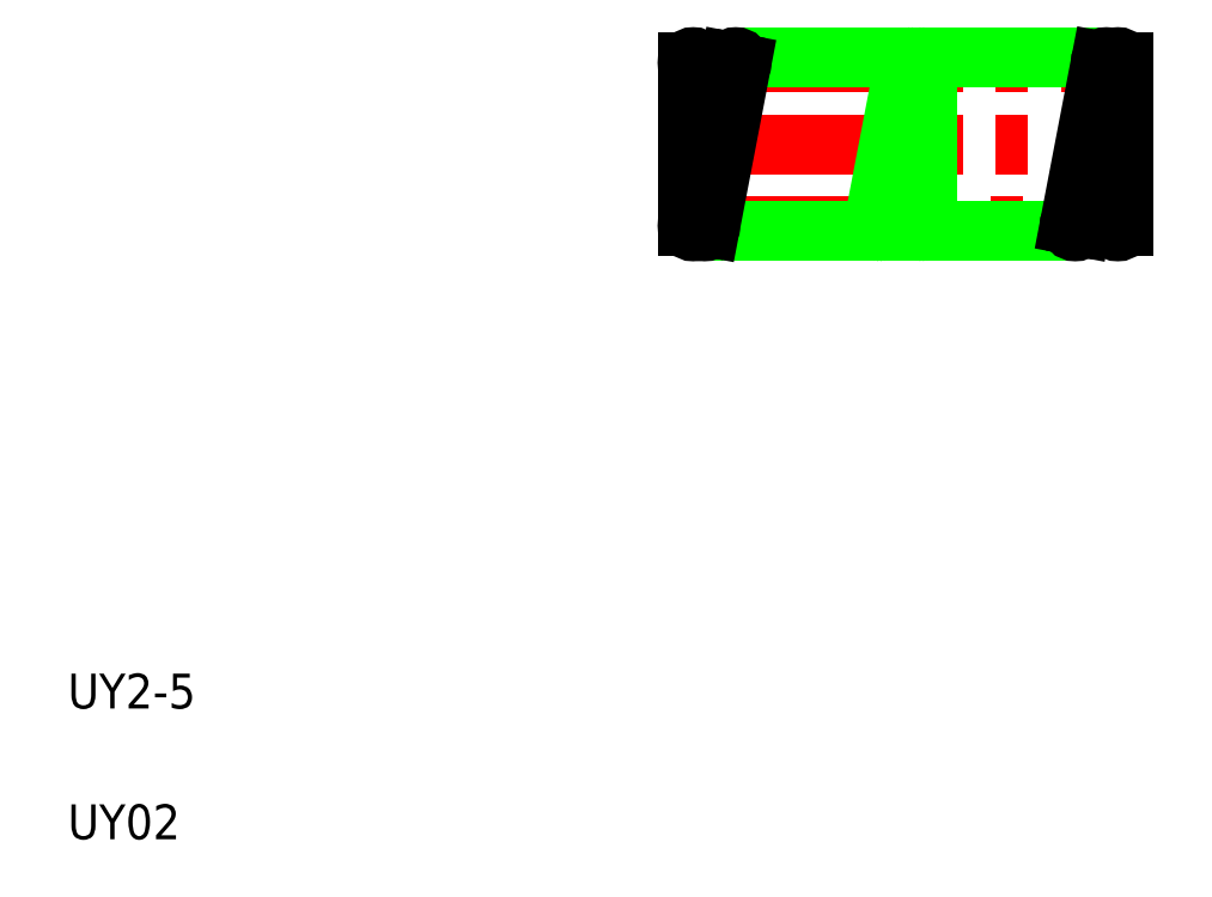
<metadata>
{"format":"dxf","ext":"dxf","renderer":"ezdxf+matplotlib","layout":"modelspace","background":"white","min_lineweight":24,"dpi":150}
</metadata>
<code>
0
SECTION
2
ENTITIES
0
LINE
8
CENTER
10
11.01
20
12.09
30
0
11
16.31
21
12.09
31
0
0
LINE
8
CENTER
10
10.95
20
11.16
30
0
11
16.31
21
11.16
31
0
0
LINE
8
CENTER
10
11.01
20
13.03
30
0
11
16.31
21
13.03
31
0
0
LINE
8
0
10
11.66
20
13.09
30
0
11
15.91
21
13.09
31
0
0
LINE
8
0
10
11.3
20
11.09
30
0
11
15.55
21
11.09
31
0
0
TEXT
8
0
10
3.996
20
4.118
30
0
40
0.4
1
UY02
0
TEXT
8
0
10
3.996
20
5.618
30
0
40
0.4
1
UY2-5
0
LINE
8
0
10
16.11
20
11.16
30
0
11
16.11
21
13.03
31
0
0
LINE
8
0
10
15.98
20
11.16
30
0
11
15.98
21
13.03
31
0
0
CIRCLE
8
0
10
16.04
20
11.16
30
0
40
0.065
0
CIRCLE
8
0
10
16.04
20
13.03
30
0
40
0.065
0
CIRCLE
8
0
10
15.91
20
13.03
30
0
40
0.065
0
CIRCLE
8
0
10
15.55
20
11.16
30
0
40
0.065
0
LINE
8
0
10
15.85
20
13.04
30
0
11
15.49
21
11.17
31
0
0
LINE
8
0
10
15.98
20
13.02
30
0
11
15.62
21
11.15
31
0
0
LINE
8
0
10
11.11
20
13.03
30
0
11
11.11
21
11.16
31
0
0
LINE
8
0
10
11.24
20
13.03
30
0
11
11.24
21
11.16
31
0
0
CIRCLE
8
0
10
11.17
20
13.03
30
0
40
0.065
0
CIRCLE
8
0
10
11.17
20
11.16
30
0
40
0.065
0
CIRCLE
8
0
10
11.3
20
11.16
30
0
40
0.065
0
CIRCLE
8
0
10
11.66
20
13.03
30
0
40
0.065
0
LINE
8
0
10
11.36
20
11.14
30
0
11
11.72
21
13.02
31
0
0
LINE
8
0
10
11.24
20
11.16
30
0
11
11.59
21
13.04
31
0
0
LINE
8
0
10
13.86
20
11.16
30
0
11
13.86
21
13.03
31
0
0
LINE
8
0
10
13.73
20
11.16
30
0
11
13.73
21
13.03
31
0
0
CIRCLE
8
0
10
13.79
20
11.16
30
0
40
0.065
0
CIRCLE
8
0
10
13.79
20
13.03
30
0
40
0.065
0
CIRCLE
8
0
10
13.66
20
13.03
30
0
40
0.065
0
CIRCLE
8
0
10
13.3
20
11.16
30
0
40
0.065
0
LINE
8
0
10
13.6
20
13.04
30
0
11
13.24
21
11.17
31
0
0
LINE
8
0
10
13.73
20
13.02
30
0
11
13.37
21
11.15
31
0
0
ENDSEC
0
EOF

</code>
